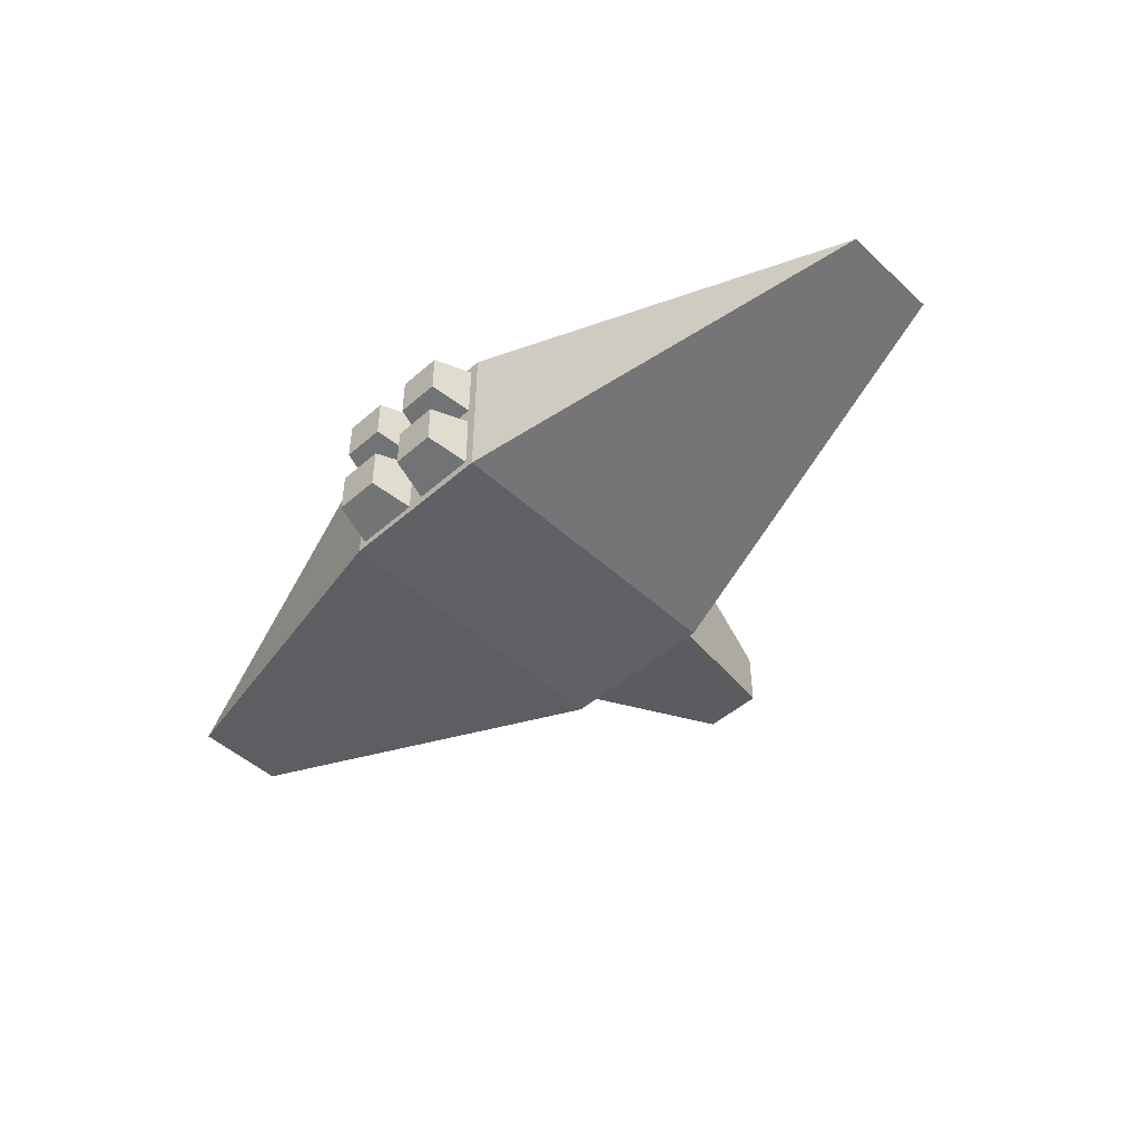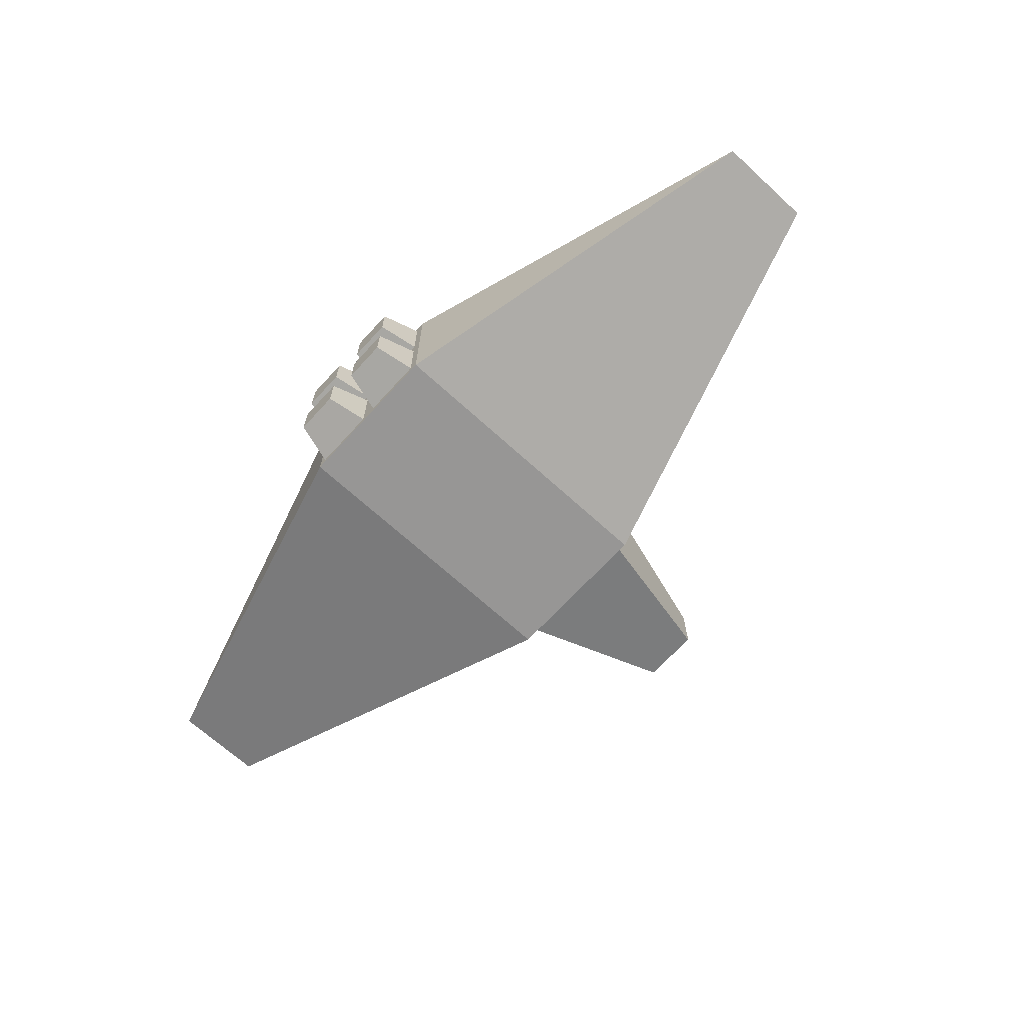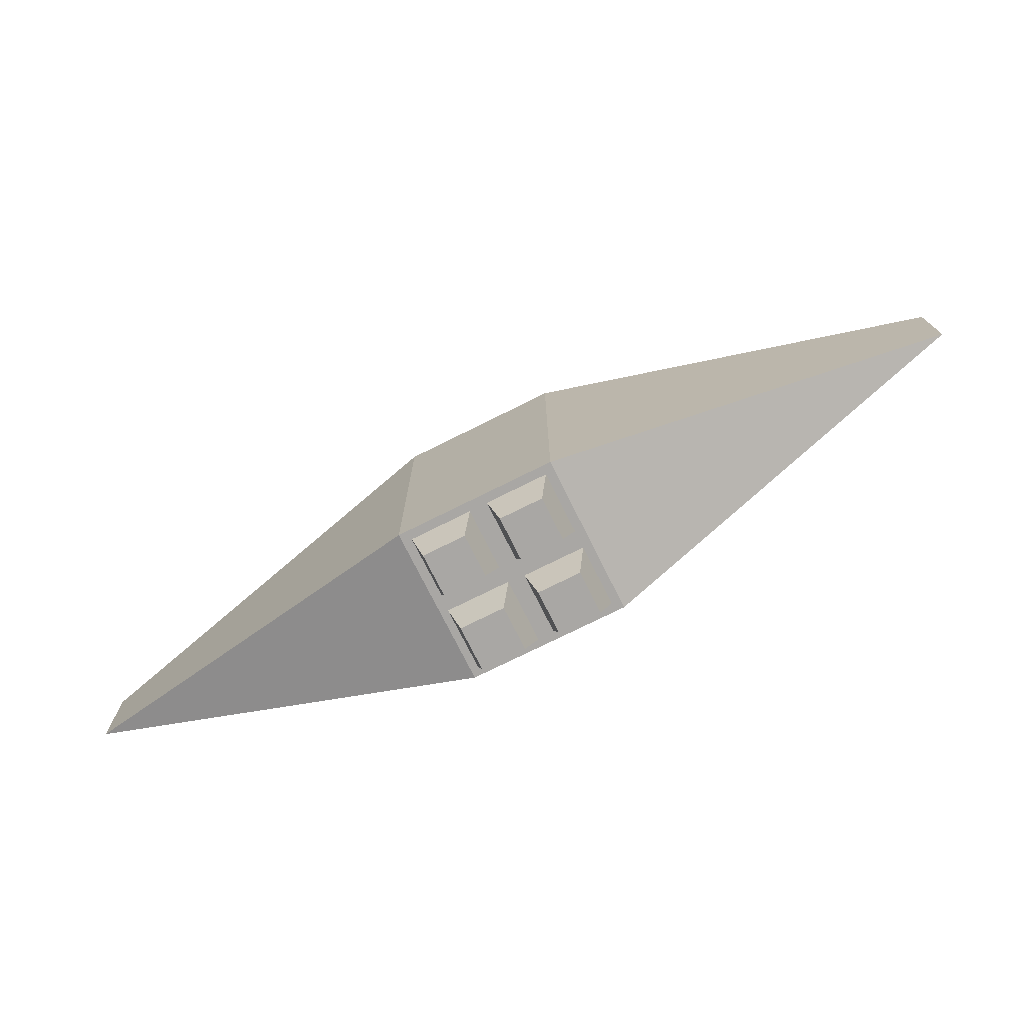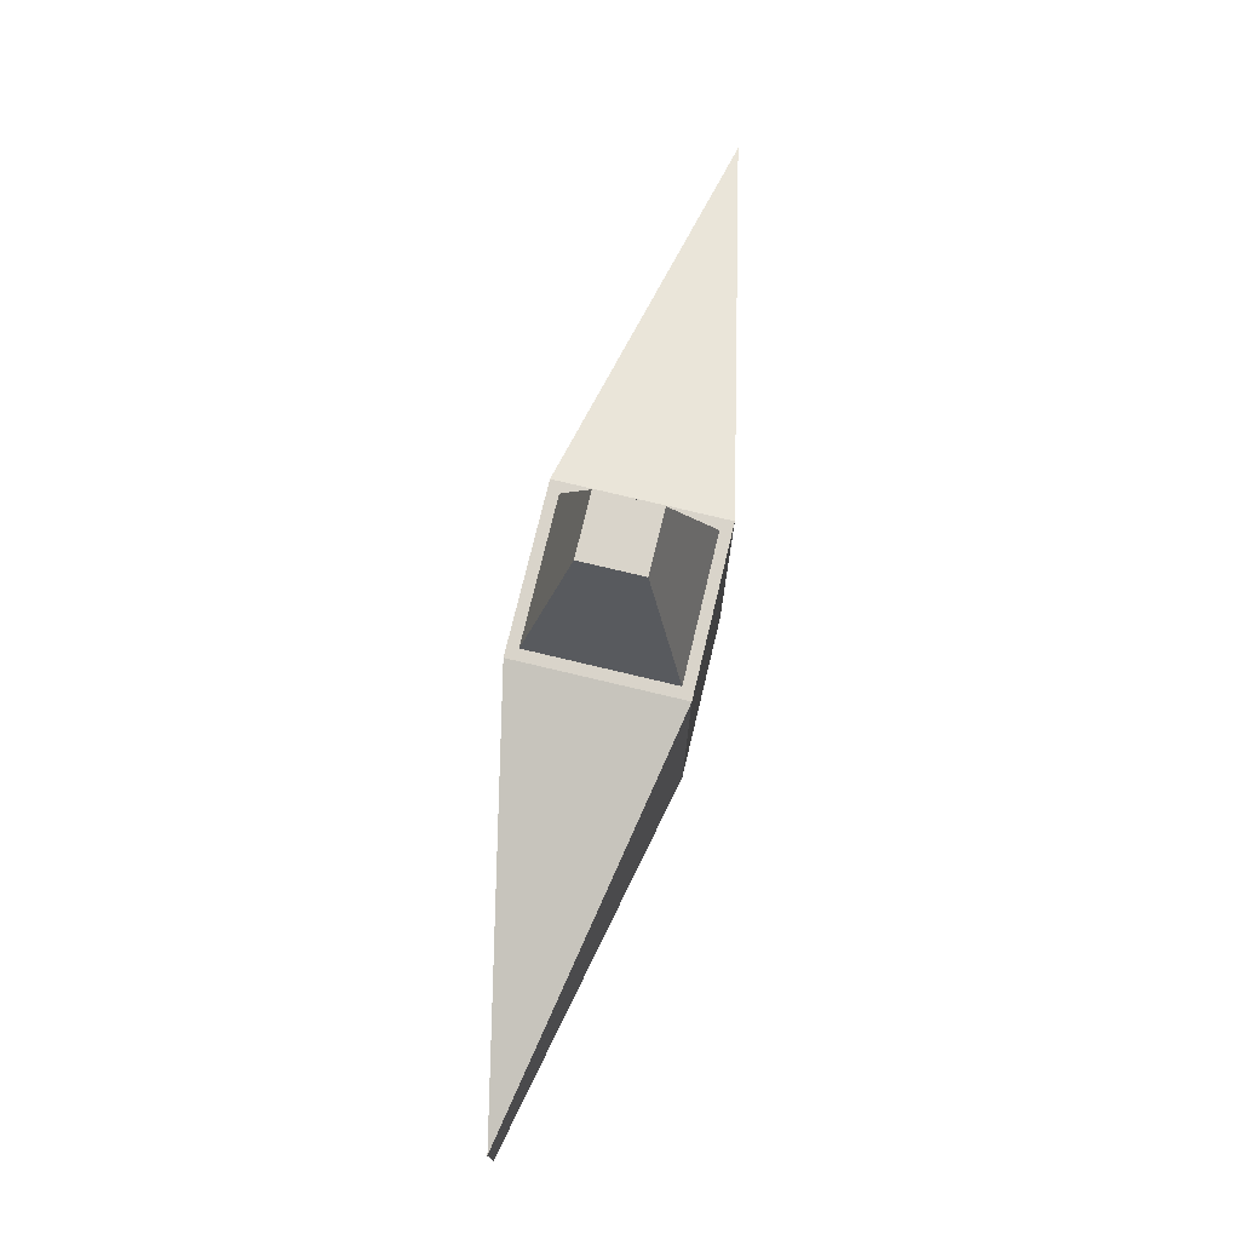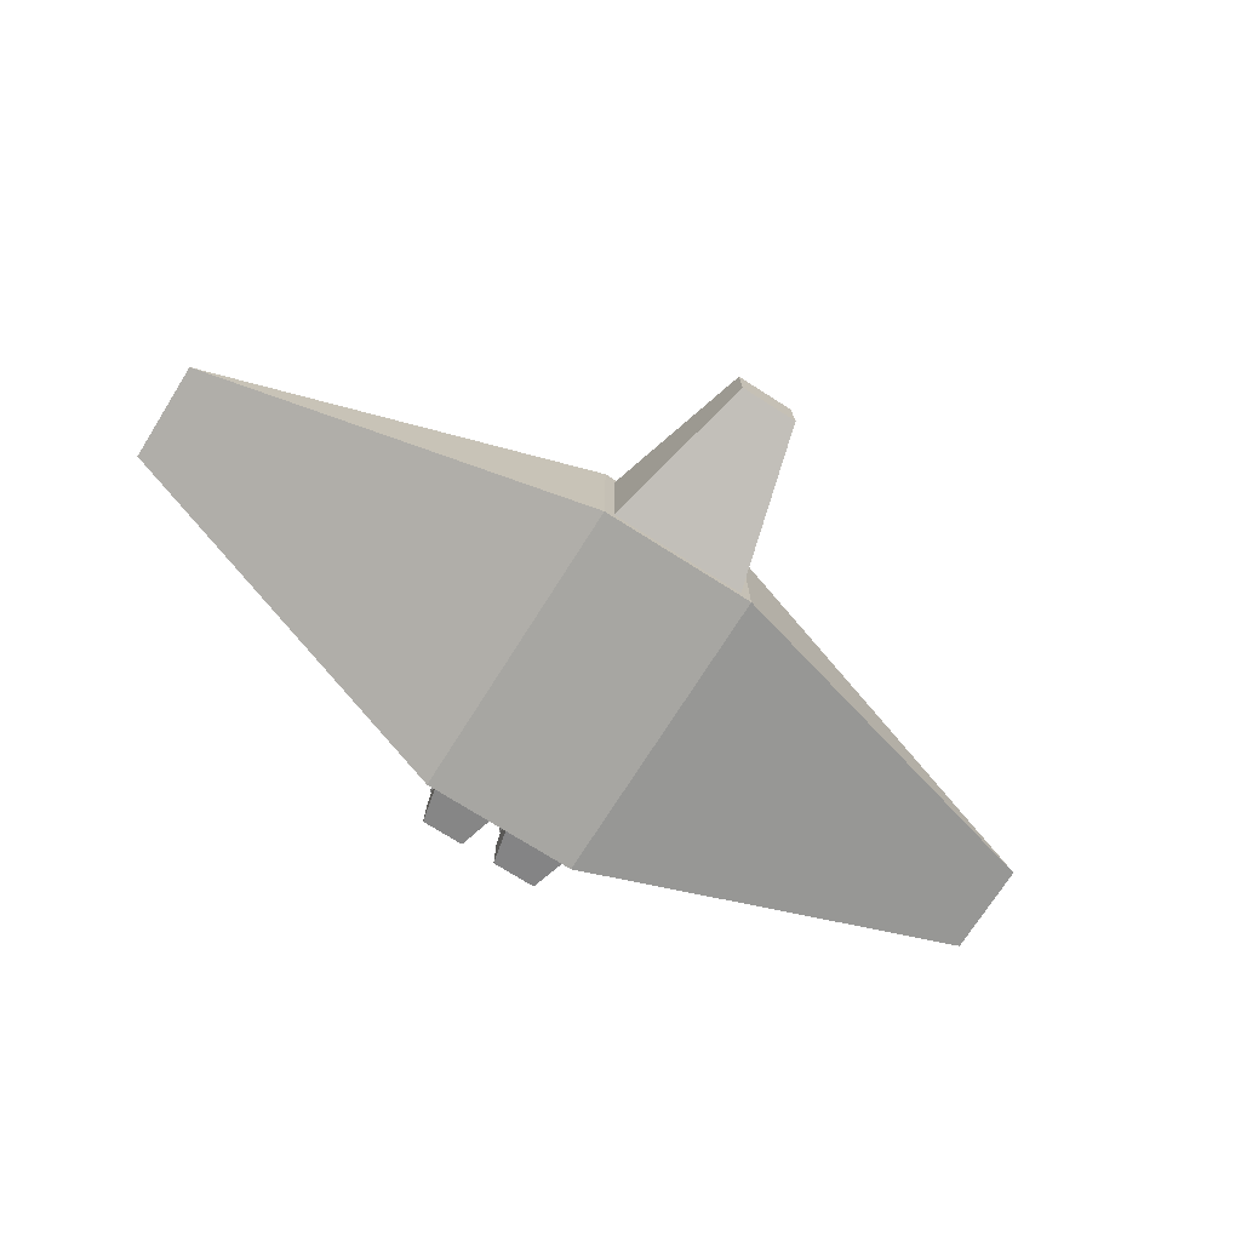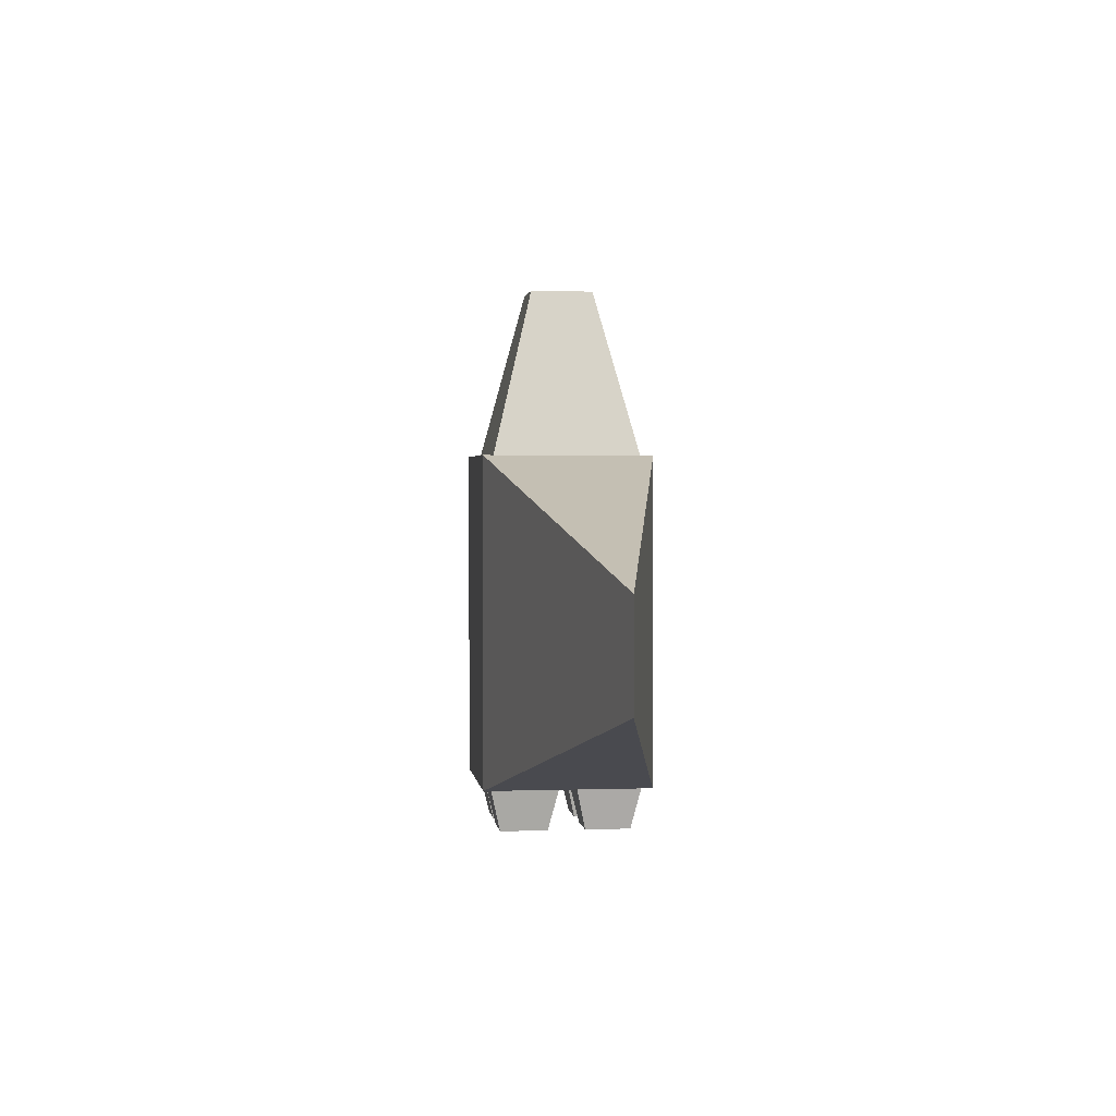
<metadata>
{"format":"obj","ext":"obj","renderer":"f3d","projection":"perspective","resolution":1024,"background":"white","views":[{"elev":-47.9,"azim":-135.6,"up":"+Y"},{"elev":-68.0,"azim":-132.5,"up":"+Y"},{"elev":-74.7,"azim":-153.5,"up":"+Z"},{"elev":74.8,"azim":-76.5,"up":"+Z"},{"elev":-74.0,"azim":-32.4,"up":"+Y"},{"elev":2.0,"azim":83.0,"up":"+Z"}]}
</metadata>
<code>
o Cube
v -0.454 0.454 -1
v -0.4542 -0.4542 -1
v -0.4426 0.4426 1
v -0.4426 -0.4426 1
v -3 0 -0.32
v -3 0 -0.32
v -3 0 0.32
v -3 0 0.32
v 0.4527 0.4527 -1
v 0.4618 -0.4618 -1
v 0.4426 0.4426 1
v 0.4426 -0.4426 1
v 3 0 -0.3
v 3 0 -0.3
v 3 0 0.3
v 3 0 0.3
v -0.5111 0.5111 1
v -0.5111 -0.5111 1
v 0.5111 0.5111 1
v 0.5111 -0.5111 1
v -0.1878 0.1878 2
v -0.1878 -0.1878 2
v 0.1878 0.1878 2
v 0.1878 -0.1878 2
v 0 -0.5111 1
v 0 0.5111 1
v 0.0584 0.4527 -1
v 0.04931 -0.4618 -1
v 0 -0.4426 1
v 0 0.4426 1
v 0 -0.1878 2
v 0 0.1878 2
v -0.454 0.05711 -1
v -3 0 0.32
v -0.5111 0 1
v -3 0 -0.32
v 0.4527 0.0584 -1
v 0.5111 0 1
v 3 0 -0.3
v 3 0 0.3
v -0.4426 0 1
v 0.4426 0 1
v -0.1878 0 2
v 0.1878 0 2
v 0 0 2
v 0.0584 0.0584 -1
v -0.05711 0.454 -1
v 0.5111 0.5111 -1
v 0.4618 -0.04931 -1
v -0.05711 0.05711 -1
v -0.5111 0.5111 -1
v 0 0.5111 -1
v -0.4542 -0.05697 -1
v 0.04931 -0.04931 -1
v 0.5111 0 -1
v 0.5111 -0.5111 -1
v -0.05697 -0.4542 -1
v -0.05697 -0.05697 -1
v -0.5111 0 -1
v -0.5111 -0.5111 -1
v 0 -0.5111 -1
v 0 0 -1
v 0.1176 0.3936 -1.261
v 0.3936 0.3936 -1.261
v 0.3936 0.1176 -1.261
v 0.1176 0.1176 -1.261
v -0.3945 0.3945 -1.261
v -0.1166 0.3945 -1.261
v -0.3945 0.1166 -1.261
v -0.1166 0.1166 -1.261
v 0.4 -0.1112 -1.261
v 0.4 -0.4 -1.261
v 0.1112 -0.4 -1.261
v 0.1112 -0.1112 -1.261
v -0.3946 -0.1166 -1.261
v -0.3946 -0.3946 -1.261
v -0.1166 -0.3946 -1.261
v -0.1166 -0.1166 -1.261
f 5 17 51
f 35 7 34
f 34 5 36
f 60 8 6
f 29 24 31
f 36 51 59
f 48 15 13
f 33 67 69
f 61 20 25
f 26 48 52
f 39 15 40
f 55 13 39
f 20 14 16
f 38 16 40
f 3 35 41
f 12 38 42
f 4 25 29
f 11 26 30
f 31 44 45
f 41 22 43
f 30 21 32
f 42 23 44
f 30 23 11
f 22 45 43
f 3 26 17
f 12 25 20
f 17 52 51
f 60 25 18
f 49 72 71
f 29 22 4
f 37 64 9
f 43 32 21
f 42 24 12
f 41 21 3
f 45 23 32
f 11 38 19
f 4 35 18
f 19 40 15
f 56 39 14
f 14 40 16
f 1 68 67
f 6 59 60
f 8 36 6
f 18 34 8
f 27 48 9
f 9 55 37
f 46 52 27
f 37 62 46
f 1 52 47
f 33 51 1
f 47 62 50
f 50 59 33
f 49 56 10
f 10 61 28
f 28 62 54
f 54 55 49
f 2 59 53
f 57 60 2
f 58 61 57
f 53 62 58
f 63 65 66
f 67 70 69
f 75 77 76
f 74 72 73
f 53 76 2
f 27 66 46
f 28 72 10
f 47 70 68
f 2 77 57
f 46 65 37
f 28 74 73
f 50 69 70
f 57 78 58
f 49 74 54
f 58 75 53
f 9 63 27
f 5 7 17
f 35 17 7
f 34 7 5
f 60 18 8
f 29 12 24
f 36 5 51
f 48 19 15
f 33 1 67
f 61 56 20
f 26 19 48
f 39 13 15
f 55 48 13
f 20 56 14
f 38 20 16
f 3 17 35
f 12 20 38
f 4 18 25
f 11 19 26
f 31 24 44
f 41 4 22
f 30 3 21
f 42 11 23
f 30 32 23
f 22 31 45
f 3 30 26
f 12 29 25
f 17 26 52
f 60 61 25
f 49 10 72
f 29 31 22
f 37 65 64
f 43 45 32
f 42 44 24
f 41 43 21
f 45 44 23
f 11 42 38
f 4 41 35
f 19 38 40
f 56 55 39
f 14 39 40
f 1 47 68
f 6 36 59
f 8 34 36
f 18 35 34
f 27 52 48
f 9 48 55
f 46 62 52
f 37 55 62
f 1 51 52
f 33 59 51
f 47 52 62
f 50 62 59
f 49 55 56
f 10 56 61
f 28 61 62
f 54 62 55
f 2 60 59
f 57 61 60
f 58 62 61
f 53 59 62
f 63 64 65
f 67 68 70
f 75 78 77
f 74 71 72
f 53 75 76
f 27 63 66
f 28 73 72
f 47 50 70
f 2 76 77
f 46 66 65
f 28 54 74
f 50 33 69
f 57 77 78
f 49 71 74
f 58 78 75
f 9 64 63

</code>
